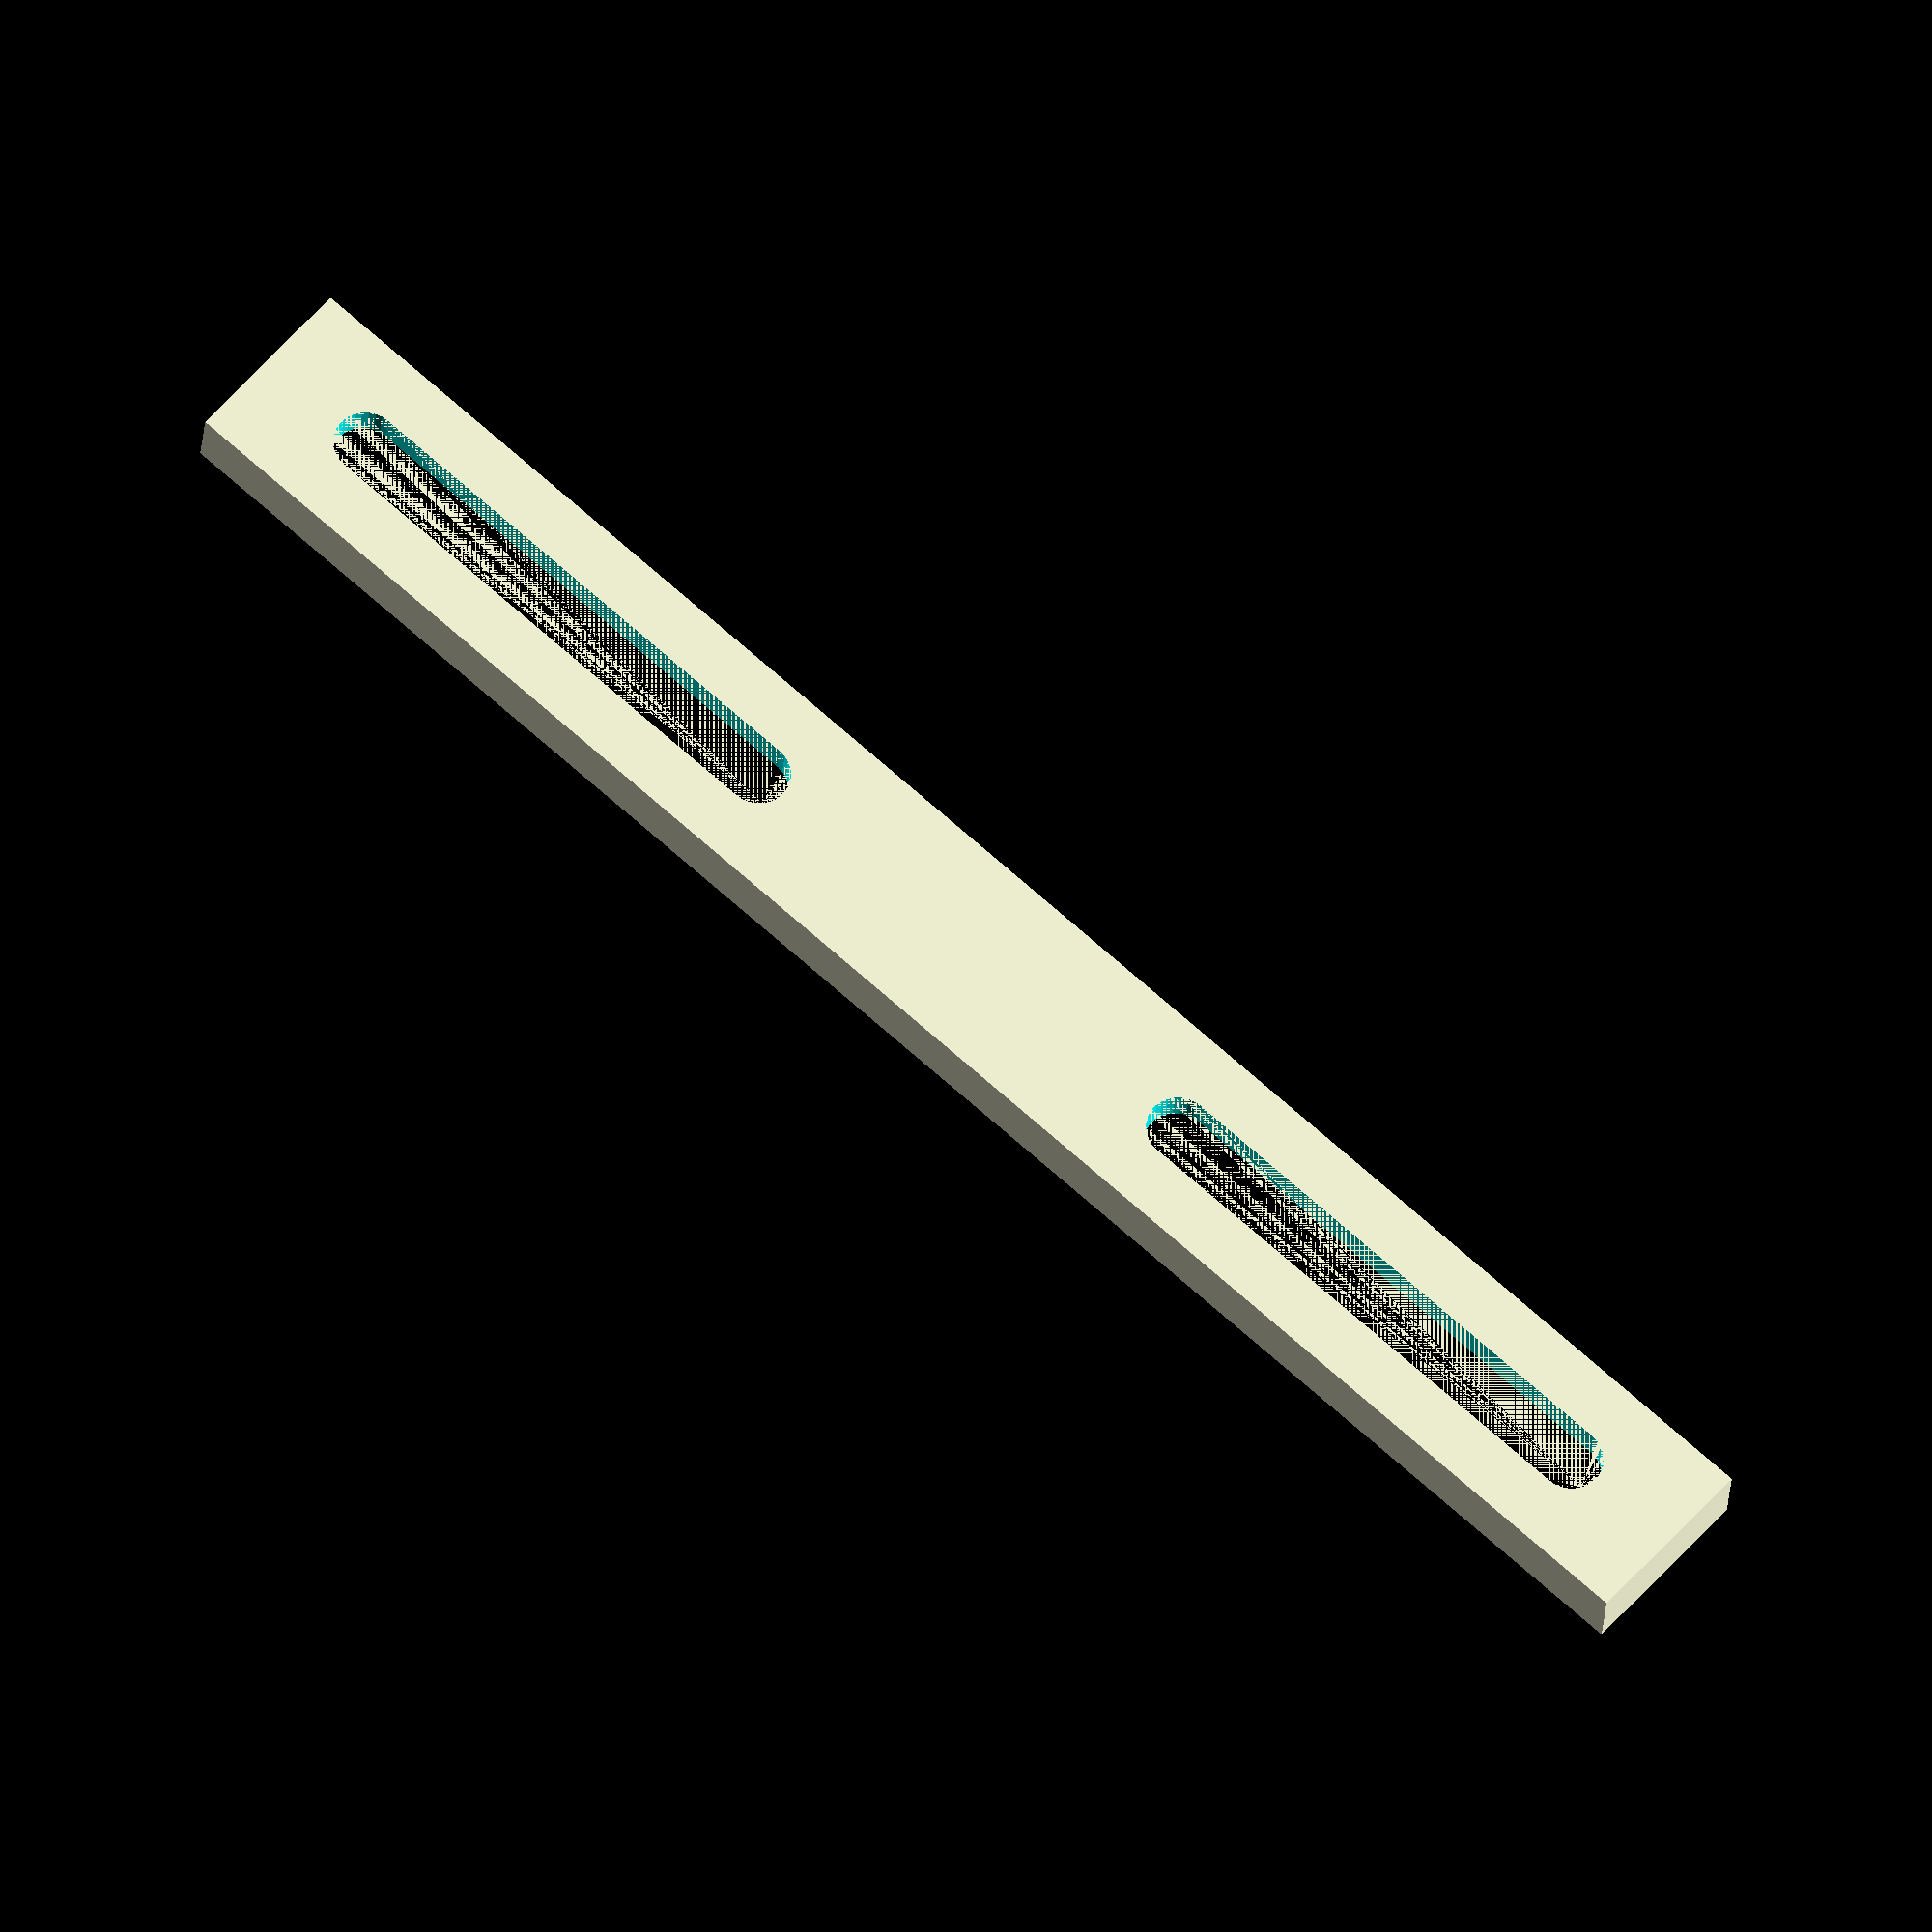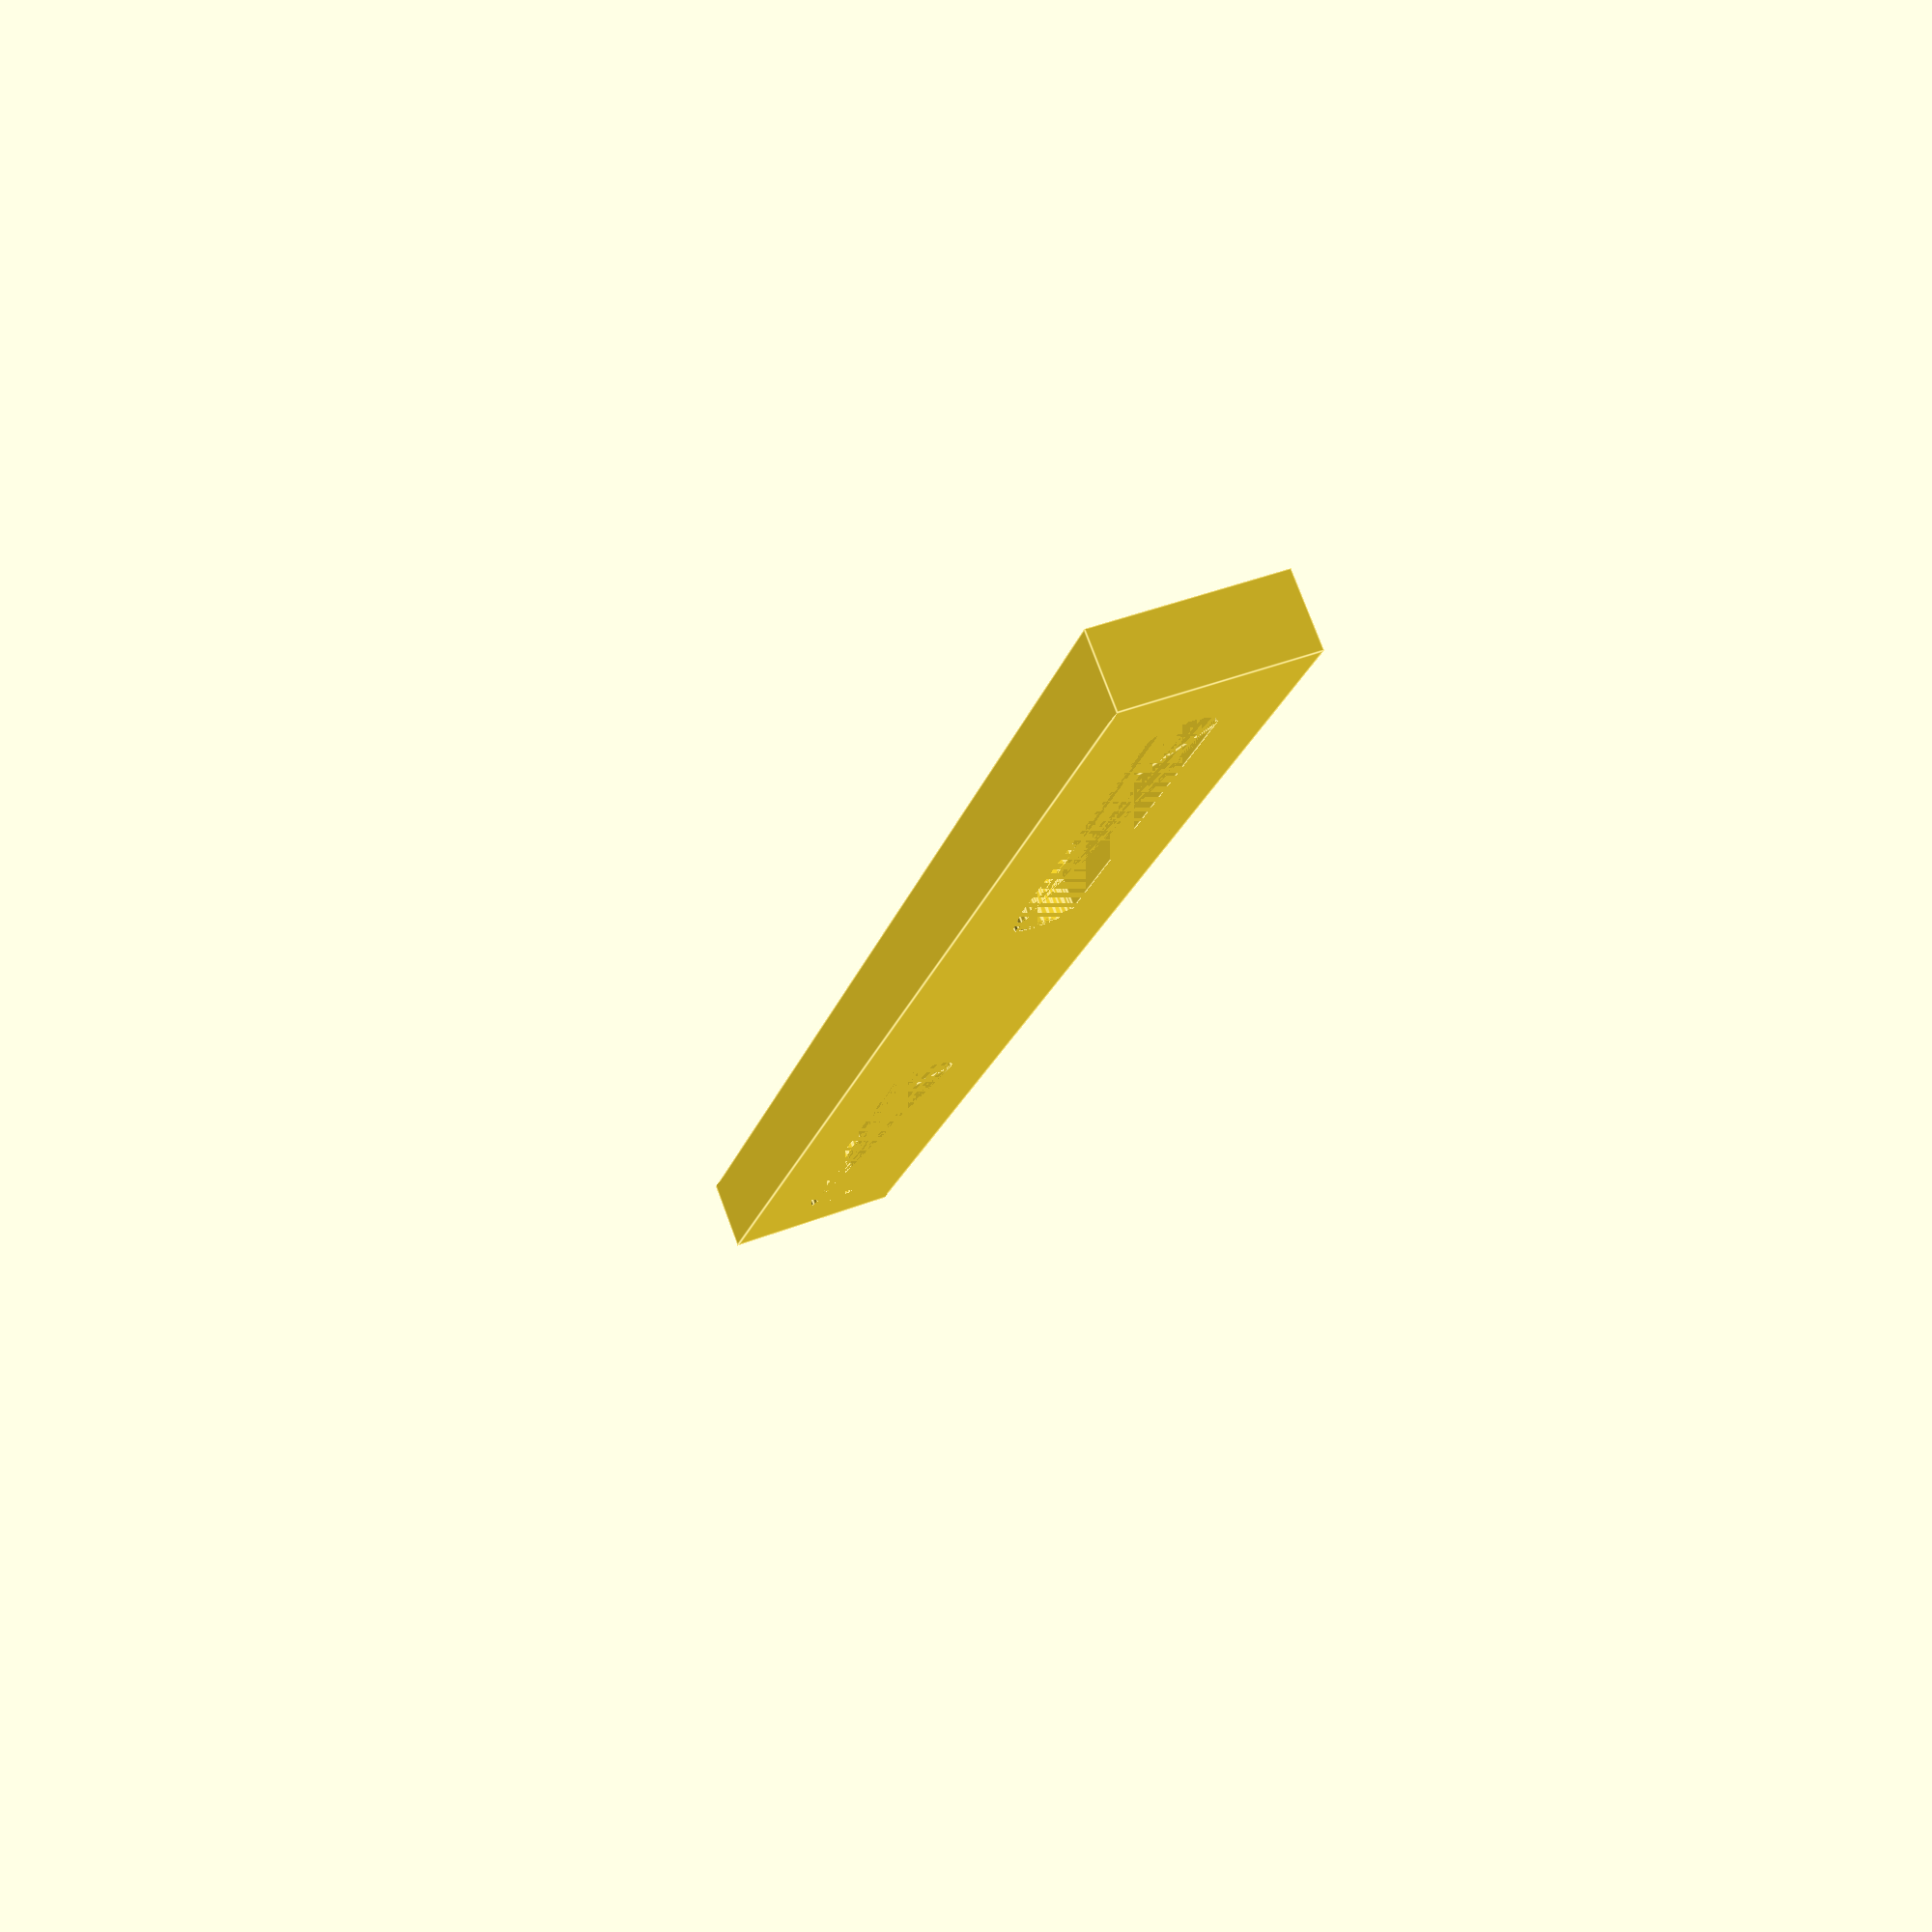
<openscad>

$fn=30;

difference() {
    cube([10, 100, 4]);
    hull() {
        translate([5, 7, 0]) cylinder(d=3.5, h=4);
        translate([5, 35, 0]) cylinder(d=3.5, h=4);
    }
    hull() {
        translate([5, 65, 0]) cylinder(d=3.5, h=4);
        translate([5, 93, 0]) cylinder(d=3.5, h=4);
    }
    hull() {
        translate([5, 7, 2]) cylinder(d=5.8, h=4);
        translate([5, 35, 2]) cylinder(d=5.8, h=4);
    }
    hull() {
        translate([5, 65, 2]) cylinder(d=5.8, h=4);
        translate([5, 93, 2]) cylinder(d=5.8, h=4);
    }

}
</openscad>
<views>
elev=204.5 azim=48.2 roll=3.8 proj=o view=solid
elev=102.3 azim=347.2 roll=20.5 proj=p view=edges
</views>
